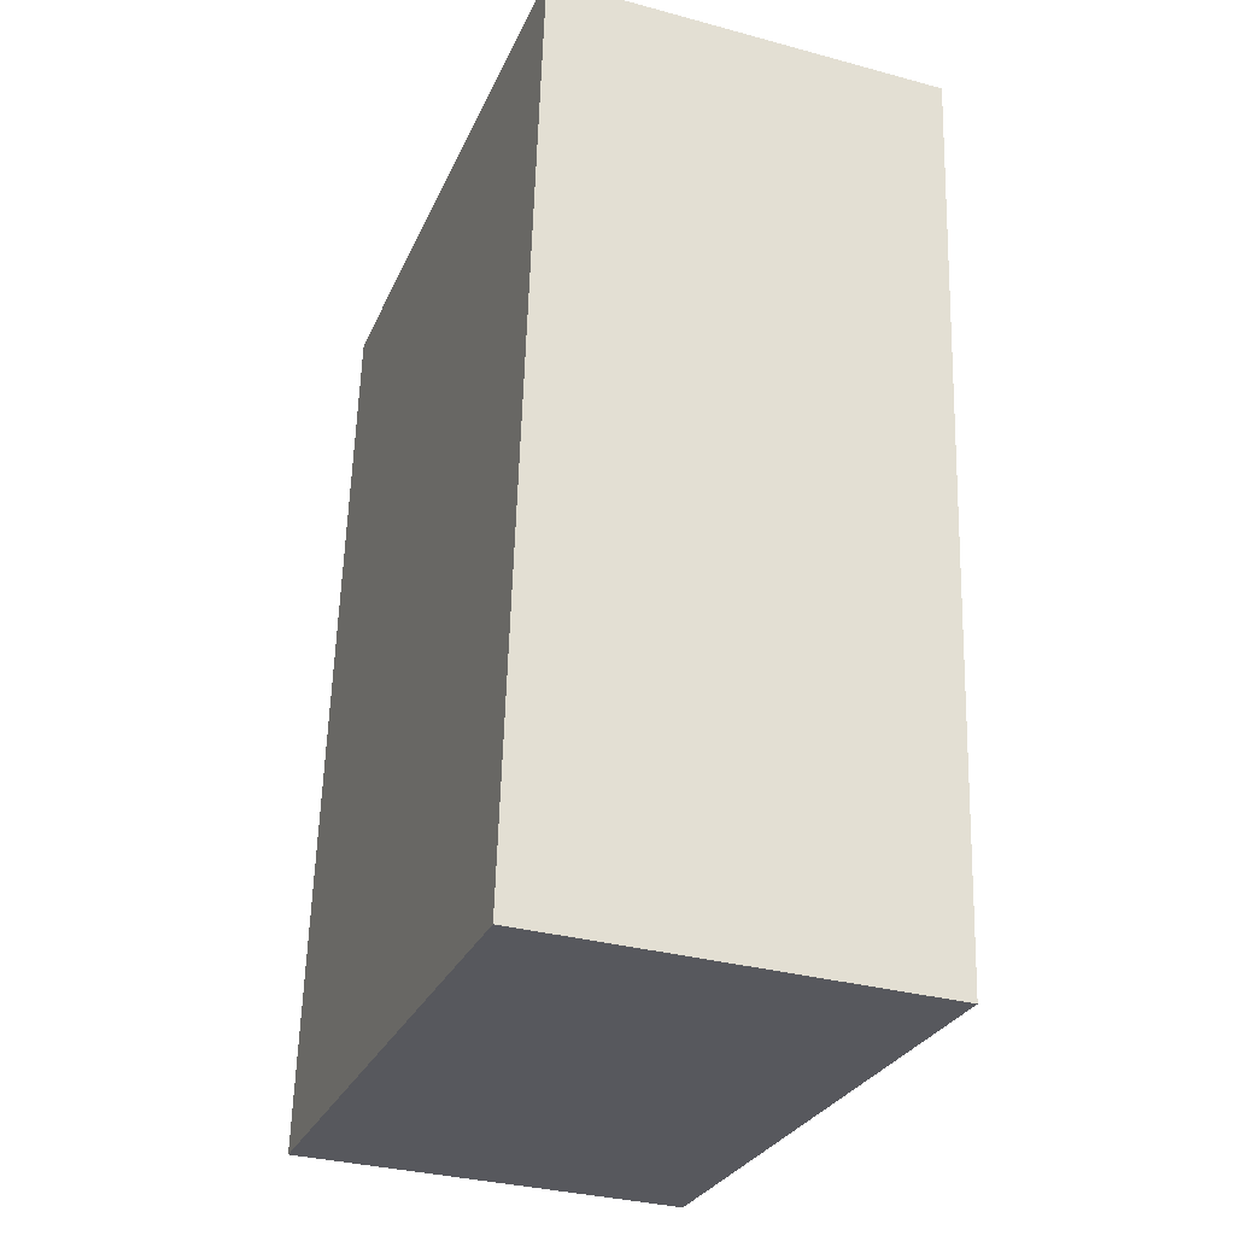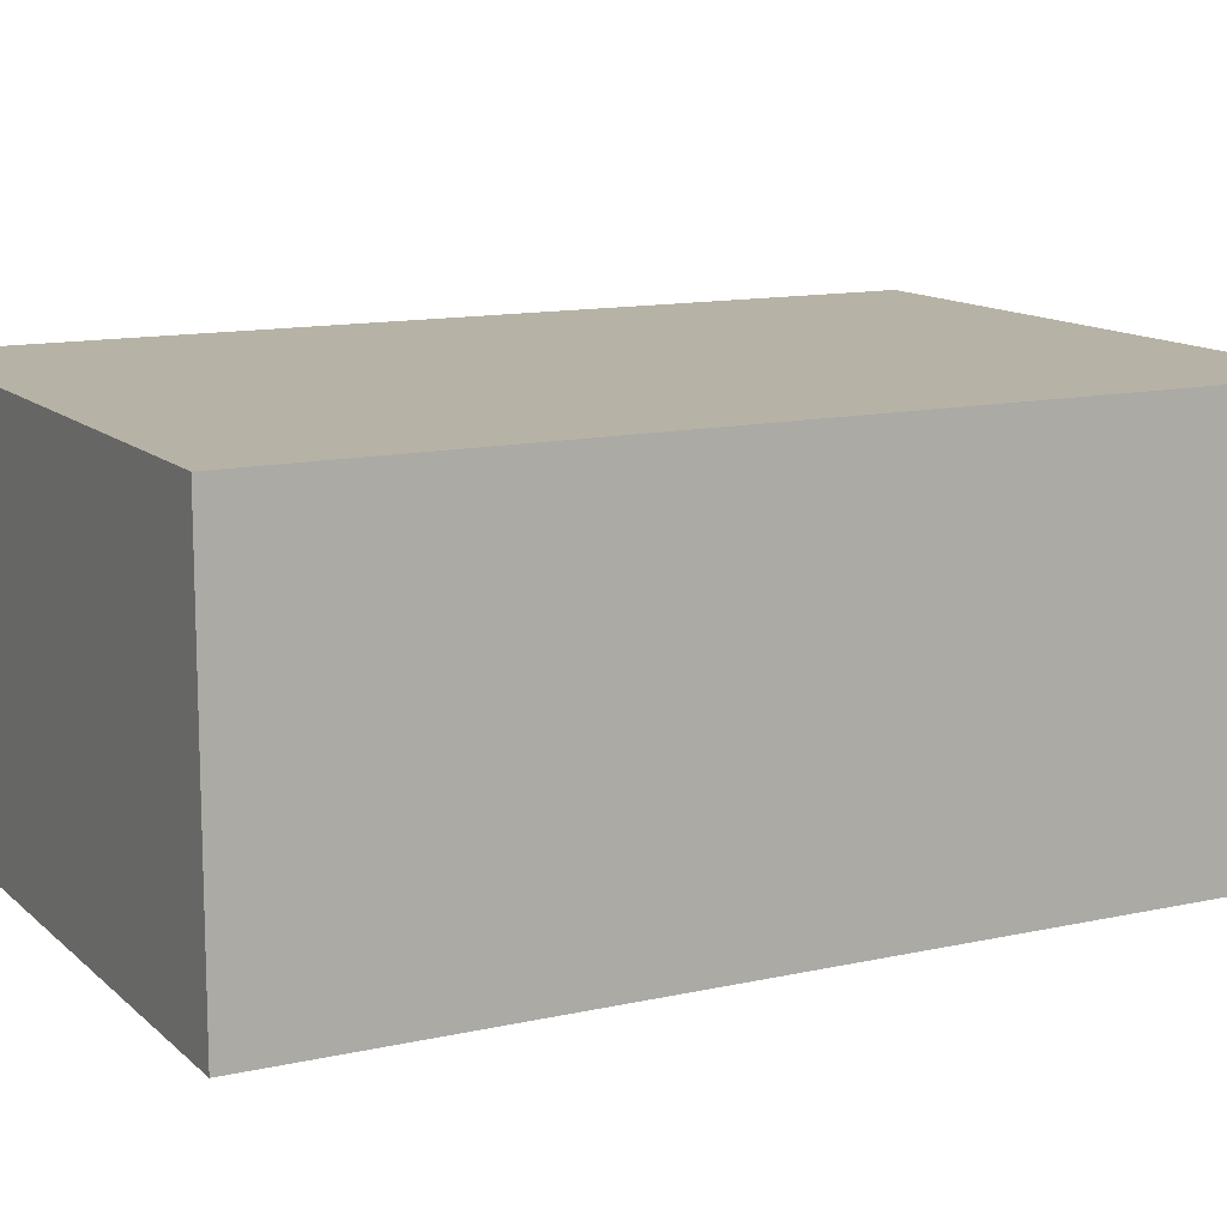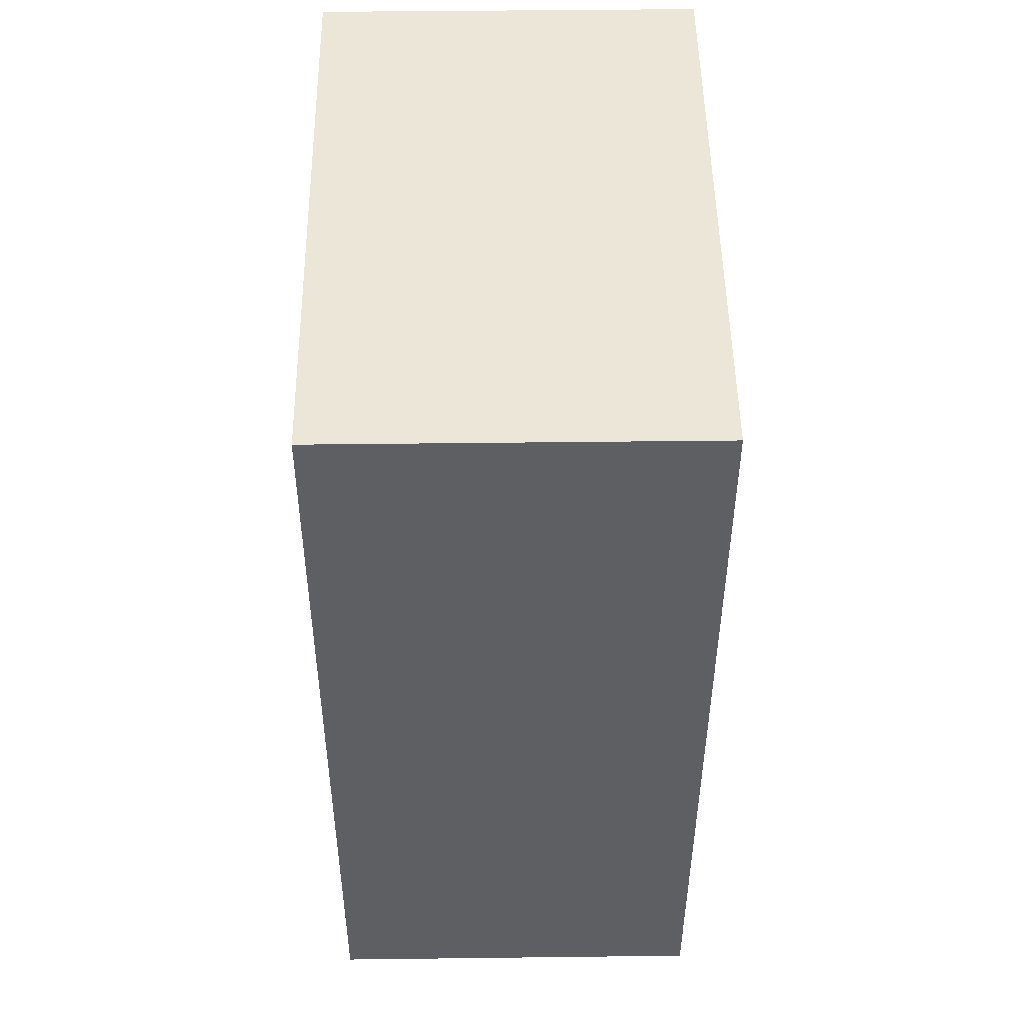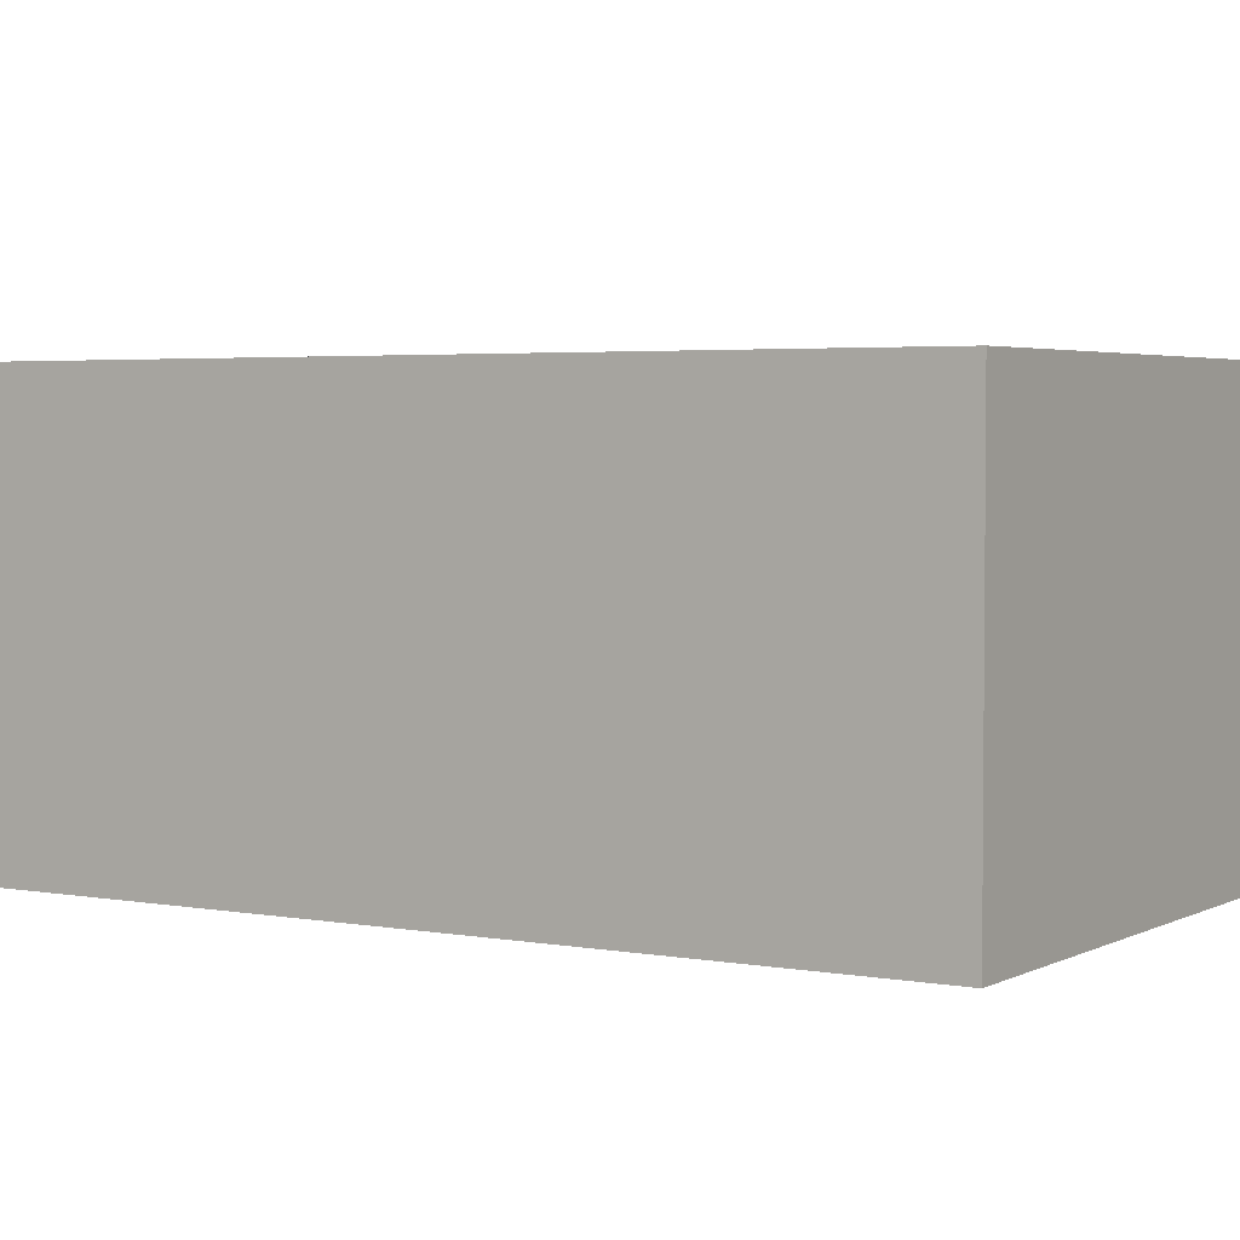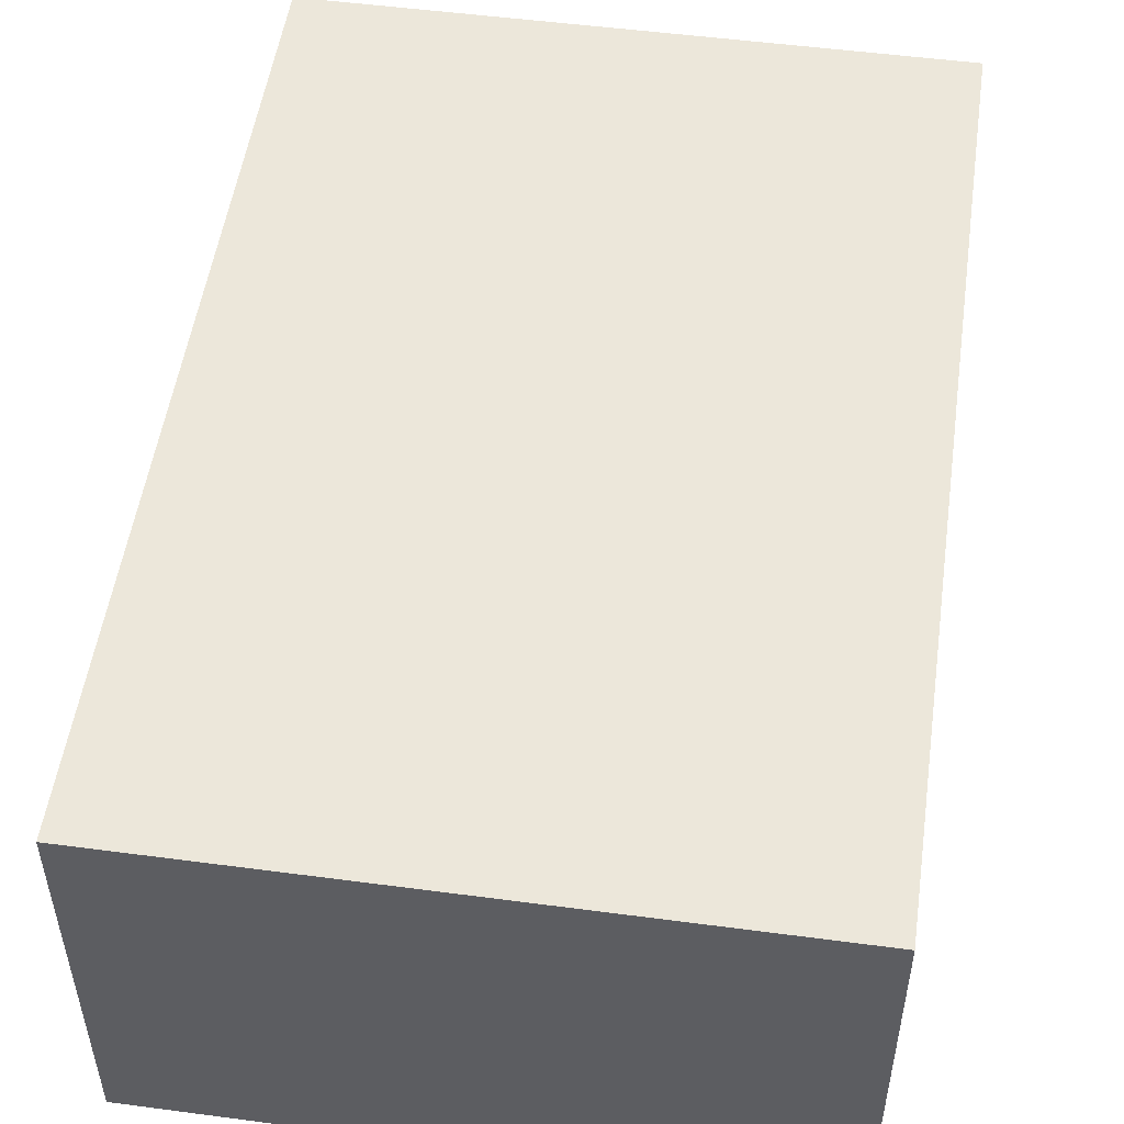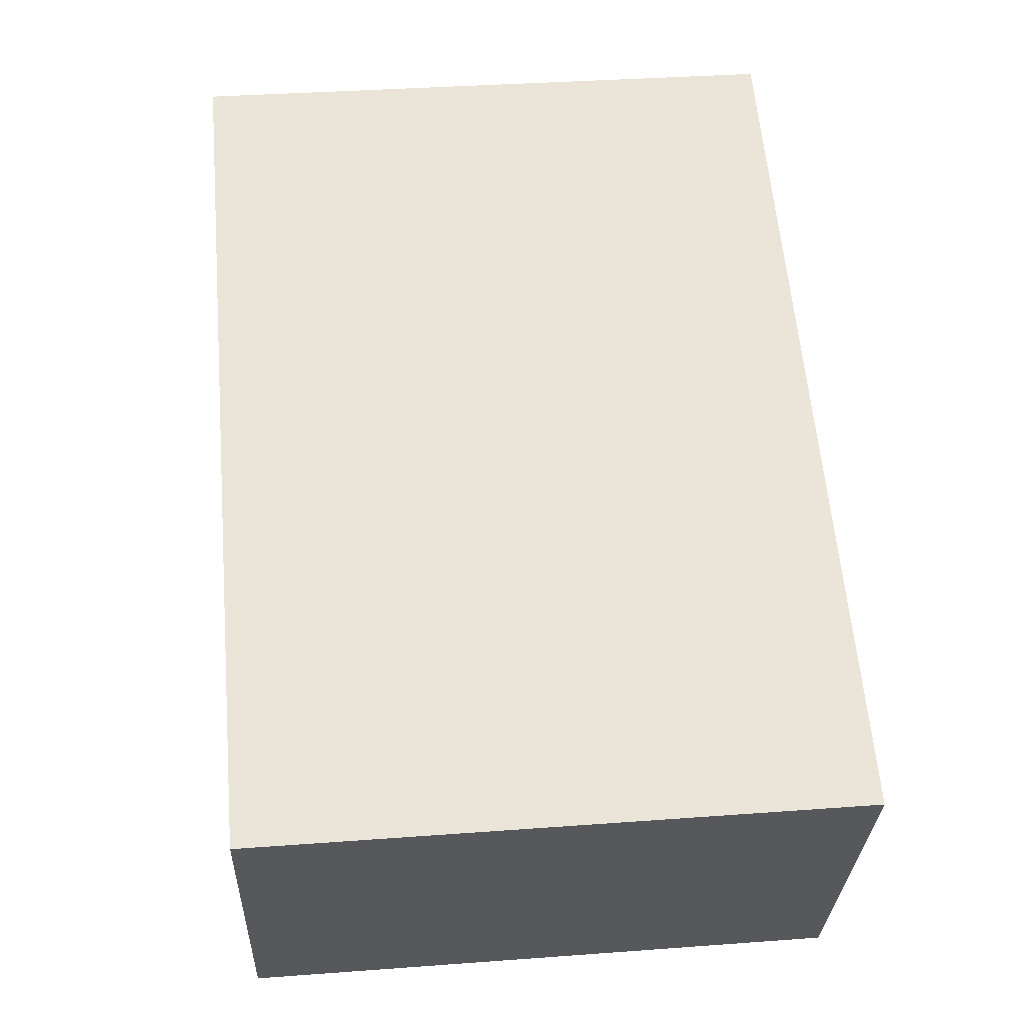
<metadata>
{"format":"obj","ext":"obj","renderer":"f3d","projection":"perspective","resolution":1024,"background":"white","views":[{"elev":-33.4,"azim":69.7,"up":"+Z"},{"elev":12.5,"azim":67.3,"up":"+Y"},{"elev":44.4,"azim":89.2,"up":"+Z"},{"elev":3.4,"azim":-53.2,"up":"+Y"},{"elev":51.9,"azim":-166.9,"up":"+Y"},{"elev":-29.7,"azim":177.9,"up":"+Z"}]}
</metadata>
<code>
v  0 1.341 8.211e-17
v  2.377 1.341 2.905
v  2.11 1.341 -0.183
v  0.267 1.341 3.088
v  2.377 -1.779e-16 2.905
v  2.11 1.121e-17 -0.183
v  0 0 0
v  0.267 -1.891e-16 3.088
g defaultobject
f 1 2 3
f 2 1 4
f 5 3 2
f 3 5 6
f 6 1 3
f 1 6 7
f 7 4 1
f 4 7 8
f 8 2 4
f 2 8 5
f 5 7 6
f 7 5 8

</code>
